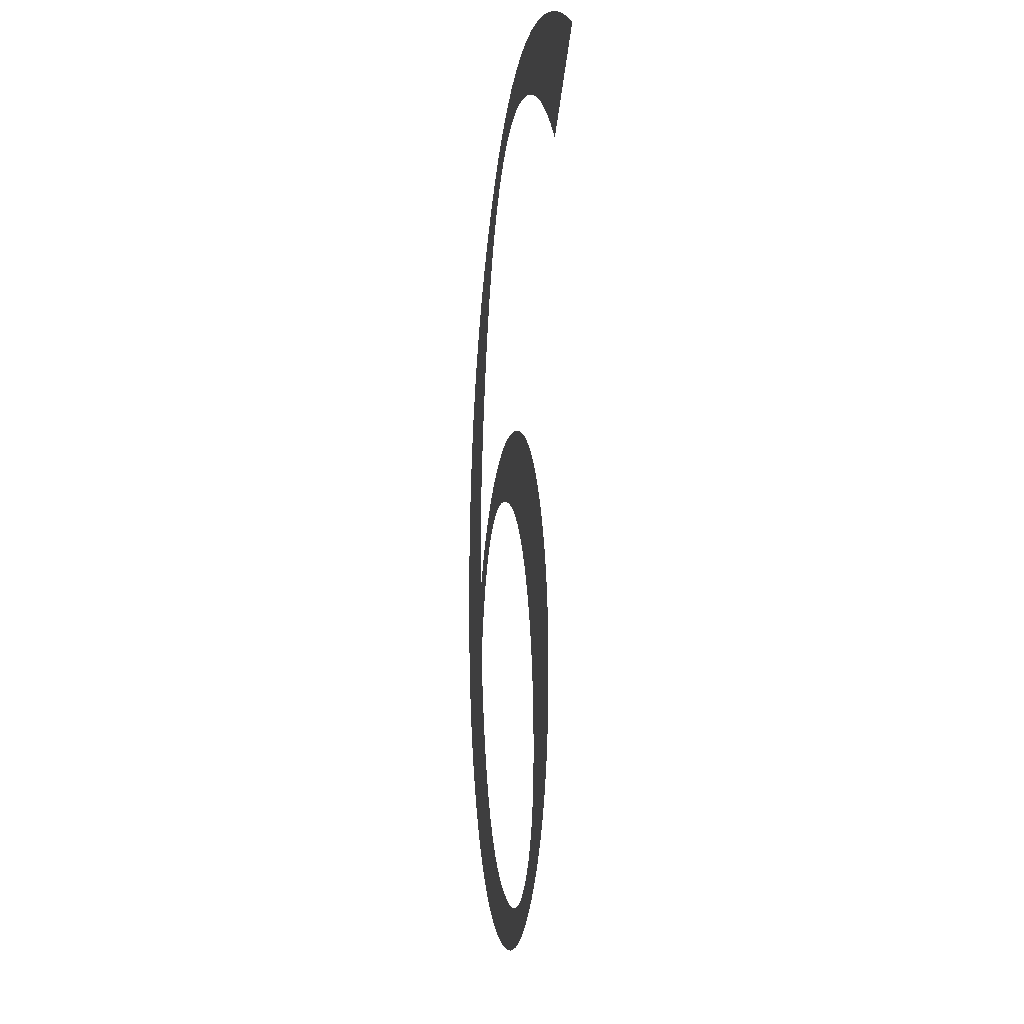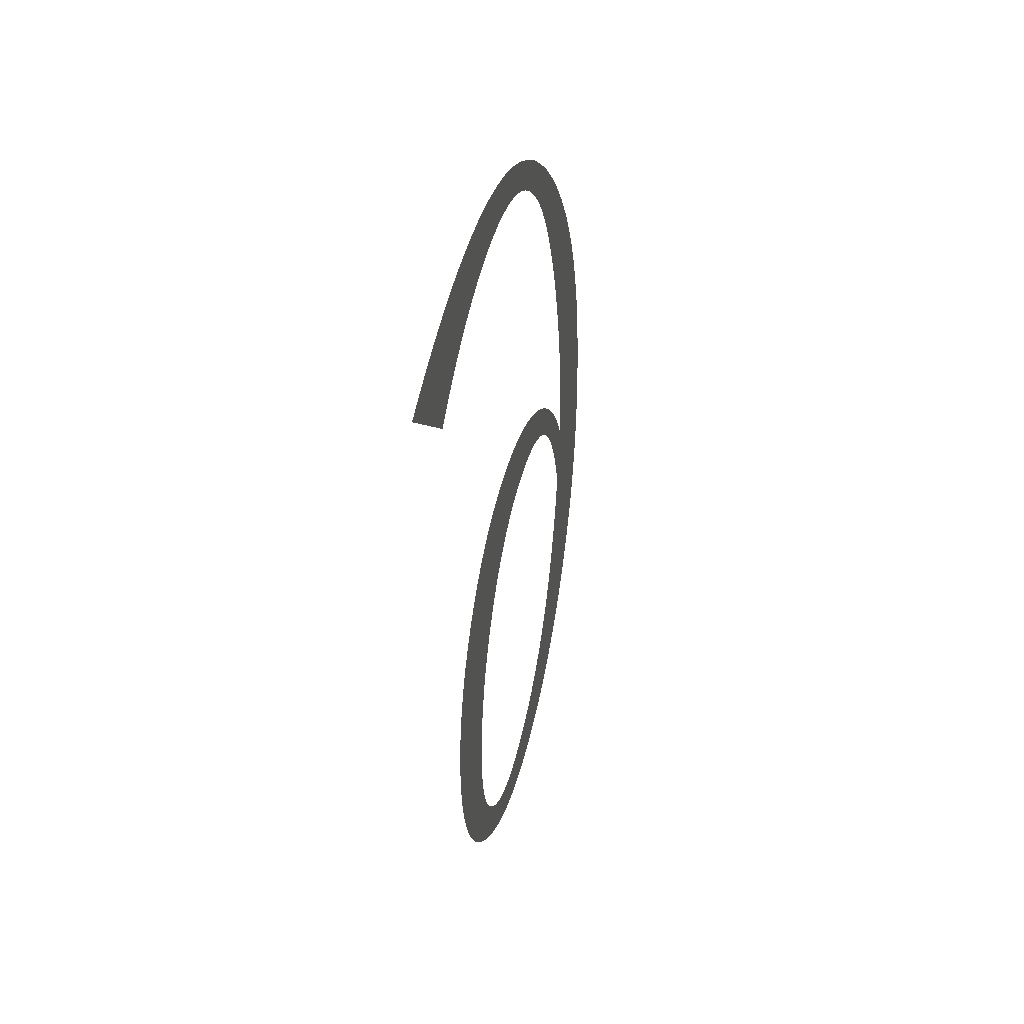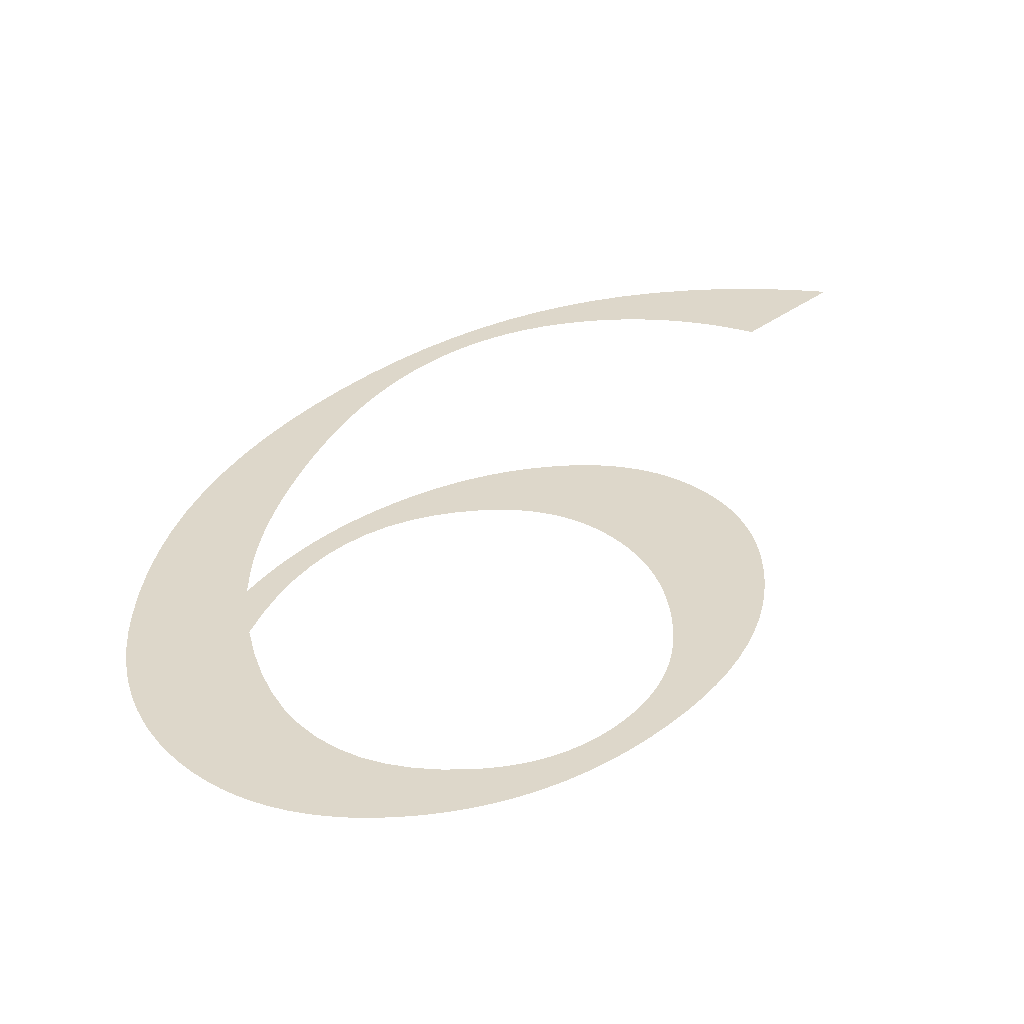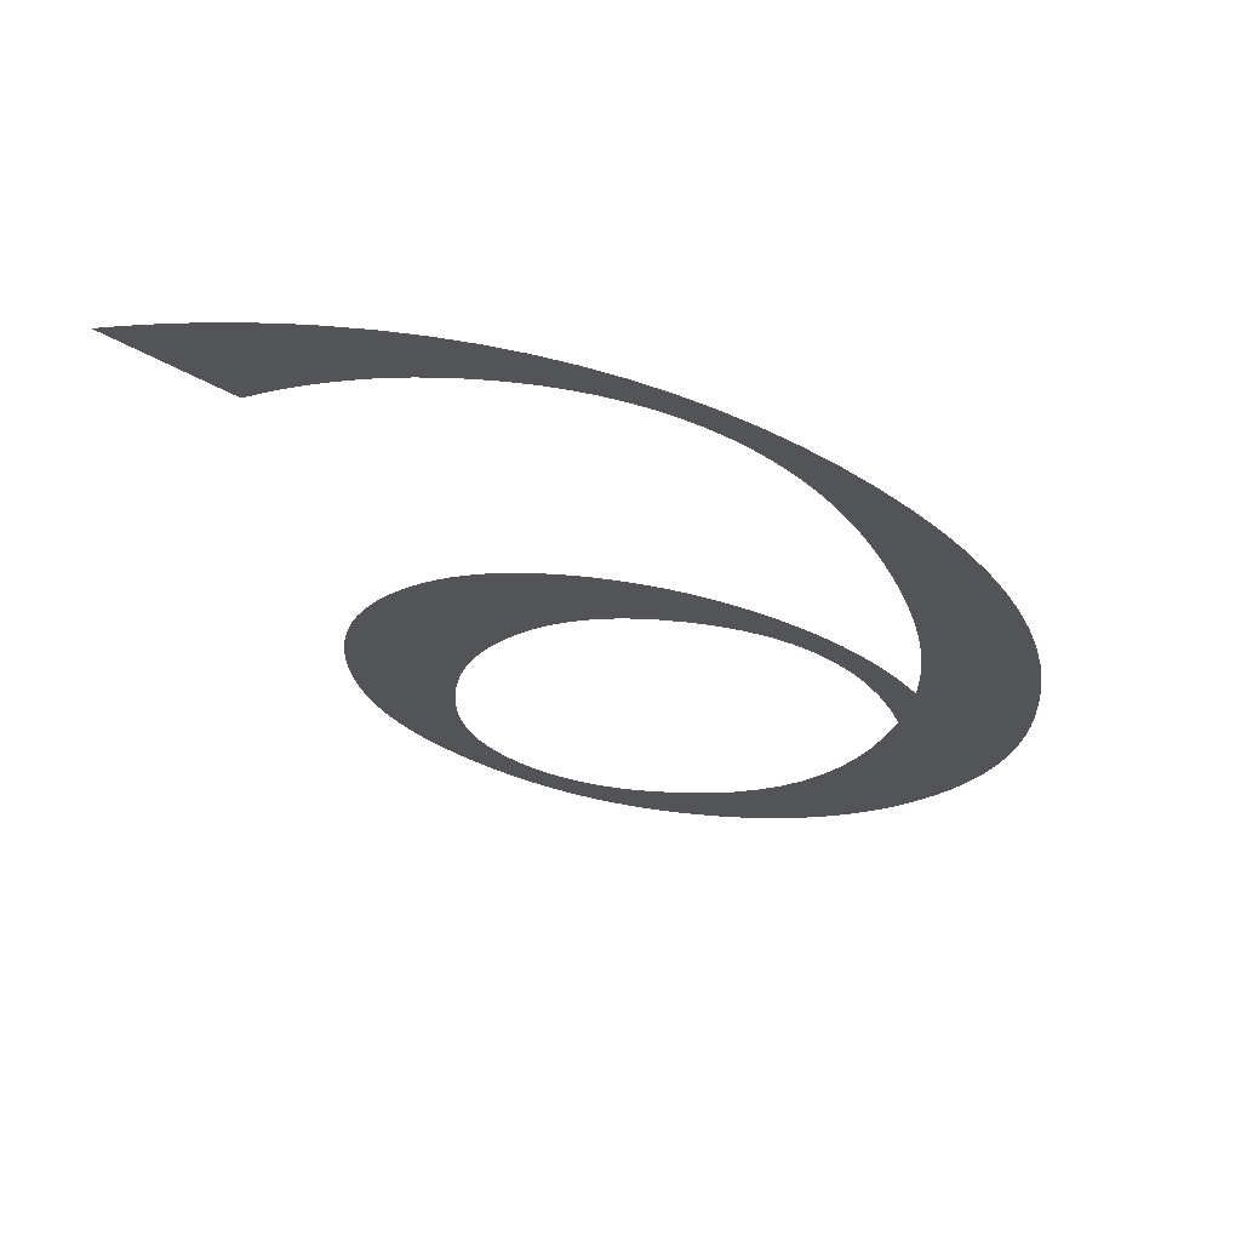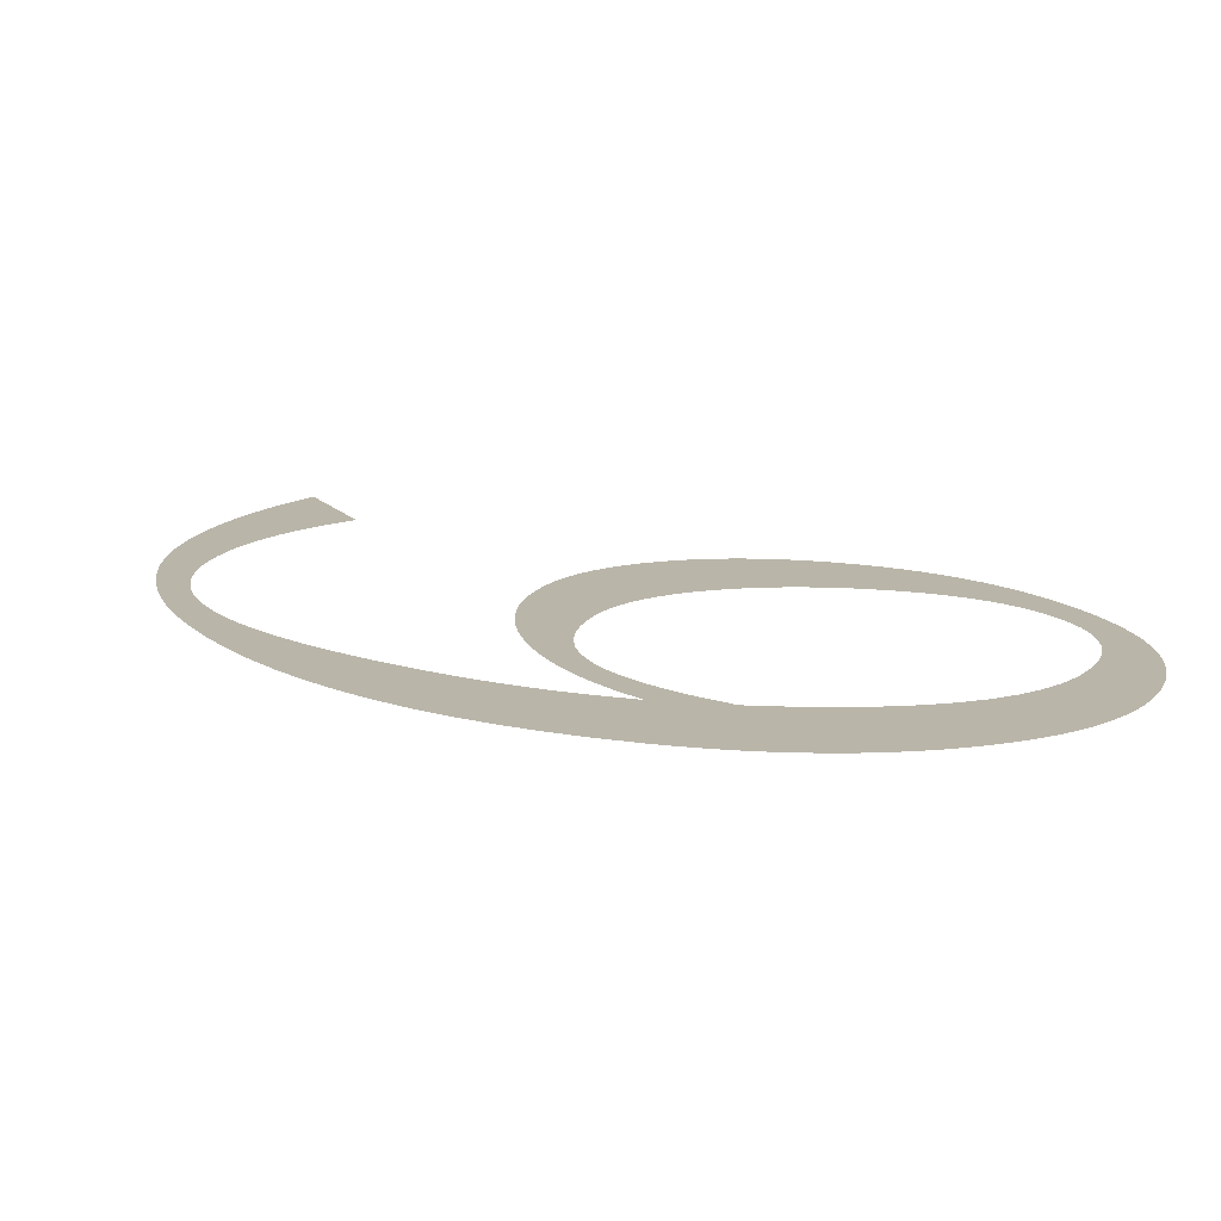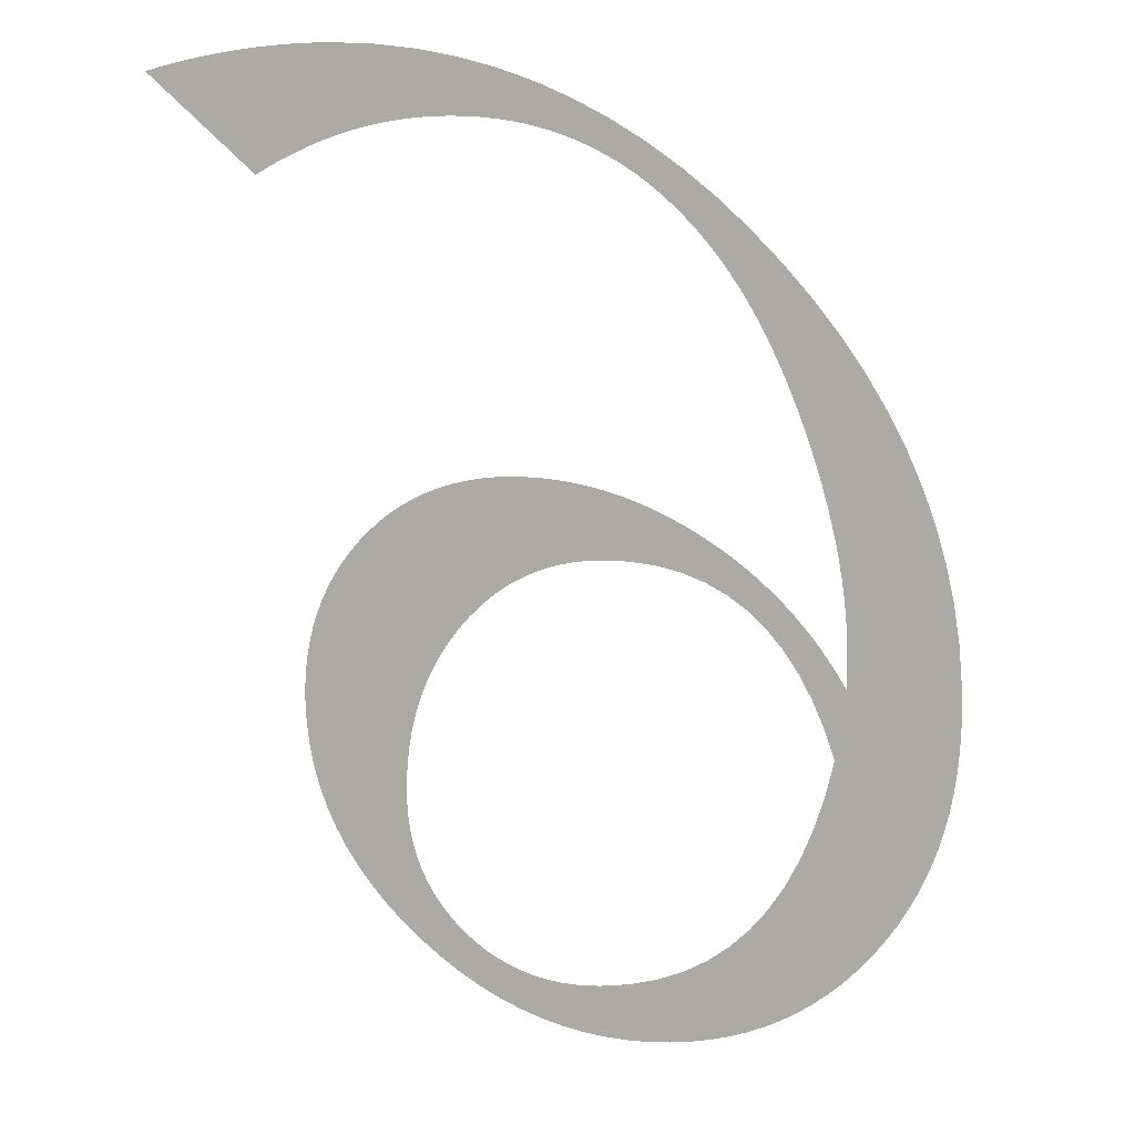
<metadata>
{"format":"obj","ext":"obj","renderer":"f3d","projection":"perspective","resolution":1024,"background":"white","views":[{"elev":5.4,"azim":82.1,"up":"+Y"},{"elev":44.3,"azim":102.0,"up":"+Y"},{"elev":-57.8,"azim":3.8,"up":"+Y"},{"elev":66.5,"azim":-175.9,"up":"+Y"},{"elev":13.4,"azim":-70.6,"up":"+Z"},{"elev":14.1,"azim":179.1,"up":"+Y"}]}
</metadata>
<code>
o Text
v 0.1061 0.1475 0
v 0.11 0.1541 0
v 0.1141 0.1604 0
v 0.1183 0.1666 0
v 0.1228 0.1725 0
v 0.1275 0.1782 0
v 0.1324 0.1837 0
v 0.1376 0.189 0
v 0.1429 0.1941 0
v 0.1484 0.199 0
v 0.1542 0.2036 0
v 0.1601 0.2081 0
v 0.1663 0.2123 0
v 0.1726 0.2162 0
v 0.1789 0.2198 0
v 0.1852 0.2231 0
v 0.1916 0.226 0
v 0.1979 0.2286 0
v 0.2043 0.2308 0
v 0.2107 0.2327 0
v 0.2172 0.2342 0
v 0.2236 0.2354 0
v 0.2301 0.2363 0
v 0.2366 0.2368 0
v 0.2431 0.237 0
v 0.2492 0.2368 0
v 0.2551 0.2362 0
v 0.2608 0.2353 0
v 0.2663 0.2341 0
v 0.2716 0.2325 0
v 0.2768 0.2305 0
v 0.2817 0.2281 0
v 0.2865 0.2254 0
v 0.291 0.2224 0
v 0.2954 0.219 0
v 0.2996 0.2152 0
v 0.3036 0.211 0
v 0.3074 0.2066 0
v 0.3108 0.202 0
v 0.3139 0.1972 0
v 0.3166 0.1921 0
v 0.3191 0.1869 0
v 0.3212 0.1814 0
v 0.323 0.1758 0
v 0.3245 0.1699 0
v 0.3256 0.1638 0
v 0.3264 0.1576 0
v 0.3269 0.1511 0
v 0.3271 0.1444 0
v 0.3267 0.1347 0
v 0.3258 0.1252 0
v 0.3242 0.1158 0
v 0.3219 0.1066 0
v 0.319 0.09758 0
v 0.3155 0.08871 0
v 0.3113 0.07999 0
v 0.3065 0.07145 0
v 0.301 0.06306 0
v 0.2949 0.05484 0
v 0.2882 0.04677 0
v 0.2808 0.03888 0
v 0.273 0.03139 0
v 0.265 0.02455 0
v 0.2569 0.01836 0
v 0.2487 0.01282 0
v 0.2402 0.007937 0
v 0.2316 0.003703 0
v 0.2229 0.00012 0
v 0.214 -0.002811 -0
v 0.2049 -0.005091 -0
v 0.1957 -0.006719 -0
v 0.1863 -0.007697 -0
v 0.1768 -0.008022 -0
v 0.1683 -0.00775 -0
v 0.16 -0.006934 -0
v 0.152 -0.005573 -0
v 0.1443 -0.003668 -0
v 0.1368 -0.001219 -0
v 0.1296 0.001774 0
v 0.1226 0.005312 0
v 0.1159 0.009394 0
v 0.1095 0.01402 0
v 0.1033 0.01919 0
v 0.09732 0.0249 0
v 0.09164 0.03116 0
v 0.08632 0.03784 0
v 0.08146 0.04482 0
v 0.07706 0.05211 0
v 0.07313 0.05969 0
v 0.06965 0.06757 0
v 0.06665 0.07575 0
v 0.0641 0.08423 0
v 0.06202 0.09301 0
v 0.0604 0.1021 0
v 0.05924 0.1115 0
v 0.05855 0.1212 0
v 0.05831 0.1311 0
v 0.05885 0.1486 0
v 0.06047 0.1658 0
v 0.06316 0.1827 0
v 0.06692 0.1994 0
v 0.07176 0.2157 0
v 0.07768 0.2318 0
v 0.08467 0.2475 0
v 0.09273 0.263 0
v 0.1019 0.2782 0
v 0.1121 0.2931 0
v 0.1234 0.3077 0
v 0.1358 0.322 0
v 0.1488 0.3355 0
v 0.1621 0.3479 0
v 0.1757 0.3592 0
v 0.1895 0.3692 0
v 0.2036 0.378 0
v 0.218 0.3857 0
v 0.2326 0.3922 0
v 0.2475 0.3975 0
v 0.2627 0.4017 0
v 0.2781 0.4046 0
v 0.2938 0.4064 0
v 0.3098 0.407 0
v 0.3157 0.4069 0
v 0.3217 0.4067 0
v 0.3277 0.4063 0
v 0.3337 0.4058 0
v 0.3397 0.4051 0
v 0.3457 0.4043 0
v 0.3517 0.4033 0
v 0.3578 0.4022 0
v 0.3638 0.4009 0
v 0.3699 0.3995 0
v 0.3759 0.3979 0
v 0.382 0.3962 0
v 0.3409 0.3567 0
v 0.3349 0.3603 0
v 0.3288 0.3636 0
v 0.3227 0.3665 0
v 0.3165 0.3692 0
v 0.3102 0.3715 0
v 0.3039 0.3736 0
v 0.2976 0.3753 0
v 0.2912 0.3767 0
v 0.2847 0.3778 0
v 0.2782 0.3786 0
v 0.2717 0.379 0
v 0.265 0.3792 0
v 0.2552 0.3789 0
v 0.2455 0.3778 0
v 0.2362 0.3761 0
v 0.2271 0.3736 0
v 0.2183 0.3705 0
v 0.2098 0.3666 0
v 0.2016 0.3621 0
v 0.1936 0.3569 0
v 0.1859 0.3509 0
v 0.1785 0.3443 0
v 0.1713 0.3369 0
v 0.1645 0.3289 0
v 0.1605 0.3238 0
v 0.1566 0.3184 0
v 0.1529 0.3127 0
v 0.1492 0.3067 0
v 0.1456 0.3005 0
v 0.1421 0.2939 0
v 0.1387 0.2871 0
v 0.1355 0.28 0
v 0.1323 0.2726 0
v 0.1292 0.265 0
v 0.1262 0.2571 0
v 0.1233 0.2488 0
v 0.1205 0.2406 0
v 0.118 0.2324 0
v 0.1158 0.2244 0
v 0.1138 0.2165 0
v 0.112 0.2087 0
v 0.1104 0.2011 0
v 0.1091 0.1935 0
v 0.108 0.1862 0
v 0.1072 0.1789 0
v 0.1066 0.1718 0
v 0.1063 0.1648 0
v 0.1061 0.158 0
v 0.1102 0.1169 0
v 0.1138 0.1011 0
v 0.1183 0.08668 0
v 0.1236 0.07361 0
v 0.1296 0.06191 0
v 0.1364 0.0516 0
v 0.144 0.04266 0
v 0.1524 0.03509 0
v 0.1616 0.0289 0
v 0.1715 0.02409 0
v 0.1823 0.02065 0
v 0.1938 0.01858 0
v 0.2061 0.0179 0
v 0.2117 0.01807 0
v 0.2171 0.01859 0
v 0.2224 0.01945 0
v 0.2275 0.02065 0
v 0.2325 0.02221 0
v 0.2374 0.02411 0
v 0.242 0.02635 0
v 0.2466 0.02893 0
v 0.2509 0.03187 0
v 0.2552 0.03514 0
v 0.2593 0.03877 0
v 0.2632 0.04273 0
v 0.2669 0.04695 0
v 0.2703 0.05133 0
v 0.2733 0.05588 0
v 0.276 0.06058 0
v 0.2785 0.06544 0
v 0.2805 0.07046 0
v 0.2823 0.07565 0
v 0.2838 0.08099 0
v 0.2849 0.0865 0
v 0.2857 0.09216 0
v 0.2862 0.09799 0
v 0.2863 0.104 0
v 0.2862 0.111 0
v 0.2857 0.1178 0
v 0.2849 0.1244 0
v 0.2838 0.1307 0
v 0.2824 0.1369 0
v 0.2807 0.1429 0
v 0.2787 0.1487 0
v 0.2763 0.1542 0
v 0.2737 0.1596 0
v 0.2707 0.1648 0
v 0.2674 0.1697 0
v 0.2638 0.1745 0
v 0.26 0.1789 0
v 0.256 0.183 0
v 0.2518 0.1867 0
v 0.2474 0.19 0
v 0.2429 0.1929 0
v 0.2382 0.1954 0
v 0.2333 0.1976 0
v 0.2283 0.1993 0
v 0.2231 0.2007 0
v 0.2177 0.2016 0
v 0.2121 0.2022 0
v 0.2064 0.2024 0
v 0.195 0.2018 0
v 0.1842 0.2 0
v 0.174 0.1971 0
v 0.1645 0.1929 0
v 0.1555 0.1876 0
v 0.1472 0.181 0
v 0.1395 0.1733 0
v 0.1324 0.1644 0
v 0.1259 0.1543 0
v 0.12 0.1431 0
v 0.1148 0.1306 0
f 120 122 121
f 120 123 122
f 120 124 123
f 119 124 120
f 119 125 124
f 119 126 125
f 119 127 126
f 118 127 119
f 118 128 127
f 118 129 128
f 118 130 129
f 117 130 118
f 117 131 130
f 117 132 131
f 117 133 132
f 116 133 117
f 116 144 133
f 144 143 133
f 143 142 133
f 142 141 133
f 141 140 133
f 140 139 133
f 139 138 133
f 138 137 133
f 137 136 133
f 136 135 133
f 135 134 133
f 115 144 116
f 114 146 115
f 146 145 115
f 145 144 115
f 114 147 146
f 114 148 147
f 113 148 114
f 113 149 148
f 113 150 149
f 113 151 150
f 113 152 151
f 112 152 113
f 112 153 152
f 112 154 153
f 111 154 112
f 111 155 154
f 111 156 155
f 110 156 111
f 110 157 156
f 110 158 157
f 109 158 110
f 109 159 158
f 109 160 159
f 108 160 109
f 108 161 160
f 108 162 161
f 107 162 108
f 107 163 162
f 107 164 163
f 107 165 164
f 106 165 107
f 106 166 165
f 106 167 166
f 105 167 106
f 105 168 167
f 105 169 168
f 104 169 105
f 104 170 169
f 104 171 170
f 103 171 104
f 103 172 171
f 24 26 25
f 23 26 24
f 23 27 26
f 22 27 23
f 22 28 27
f 21 28 22
f 21 29 28
f 20 29 21
f 20 30 29
f 19 30 20
f 19 31 30
f 103 173 172
f 102 173 103
f 18 31 19
f 18 32 31
f 17 32 18
f 17 33 32
f 16 33 17
f 16 34 33
f 102 174 173
f 15 34 16
f 15 35 34
f 14 35 15
f 14 36 35
f 102 175 174
f 13 36 14
f 101 175 102
f 13 37 36
f 12 37 13
f 12 38 37
f 101 176 175
f 11 38 12
f 11 39 38
f 10 244 11
f 244 243 11
f 243 39 11
f 242 39 243
f 241 39 242
f 241 40 39
f 10 245 244
f 240 40 241
f 101 177 176
f 239 40 240
f 10 246 245
f 100 177 101
f 238 40 239
f 9 246 10
f 237 40 238
f 237 41 40
f 9 247 246
f 236 41 237
f 8 247 9
f 100 178 177
f 8 248 247
f 235 41 236
f 235 42 41
f 234 42 235
f 7 248 8
f 7 249 248
f 234 43 42
f 233 43 234
f 100 179 178
f 6 249 7
f 232 43 233
f 99 179 100
f 232 44 43
f 6 250 249
f 231 44 232
f 99 180 179
f 5 250 6
f 231 45 44
f 230 45 231
f 5 251 250
f 4 251 5
f 99 181 180
f 230 46 45
f 229 46 230
f 3 251 4
f 98 181 99
f 98 182 181
f 228 46 229
f 3 252 251
f 228 47 46
f 2 252 3
f 227 47 228
f 98 1 182
f 227 48 47
f 2 253 252
f 226 48 227
f 1 253 2
f 226 49 48
f 225 49 226
f 97 1 98
f 253 1 97
f 225 50 49
f 97 254 253
f 224 50 225
f 223 50 224
f 223 51 50
f 96 254 97
f 222 51 223
f 96 183 254
f 222 52 51
f 221 52 222
f 95 183 96
f 220 52 221
f 95 184 183
f 220 53 52
f 94 184 95
f 219 53 220
f 219 54 53
f 218 54 219
f 93 184 94
f 93 185 184
f 217 54 218
f 217 55 54
f 92 185 93
f 216 55 217
f 216 56 55
f 92 186 185
f 215 56 216
f 91 186 92
f 214 56 215
f 214 57 56
f 90 186 91
f 213 57 214
f 90 187 186
f 213 58 57
f 212 58 213
f 89 187 90
f 211 58 212
f 211 59 58
f 89 188 187
f 210 59 211
f 88 188 89
f 209 59 210
f 209 60 59
f 87 188 88
f 87 189 188
f 208 60 209
f 207 60 208
f 207 61 60
f 86 189 87
f 206 61 207
f 86 190 189
f 206 62 61
f 205 62 206
f 85 190 86
f 204 62 205
f 85 191 190
f 203 62 204
f 203 63 62
f 84 191 85
f 202 63 203
f 84 192 191
f 201 63 202
f 83 192 84
f 201 64 63
f 200 64 201
f 83 193 192
f 199 64 200
f 198 64 199
f 83 194 193
f 197 64 198
f 82 194 83
f 196 64 197
f 82 195 194
f 196 65 64
f 195 65 196
f 82 65 195
f 81 65 82
f 81 66 65
f 80 66 81
f 80 67 66
f 79 67 80
f 79 68 67
f 78 68 79
f 78 69 68
f 77 69 78
f 77 70 69
f 76 70 77
f 76 71 70
f 75 71 76
f 75 72 71
f 74 72 75
f 74 73 72

</code>
